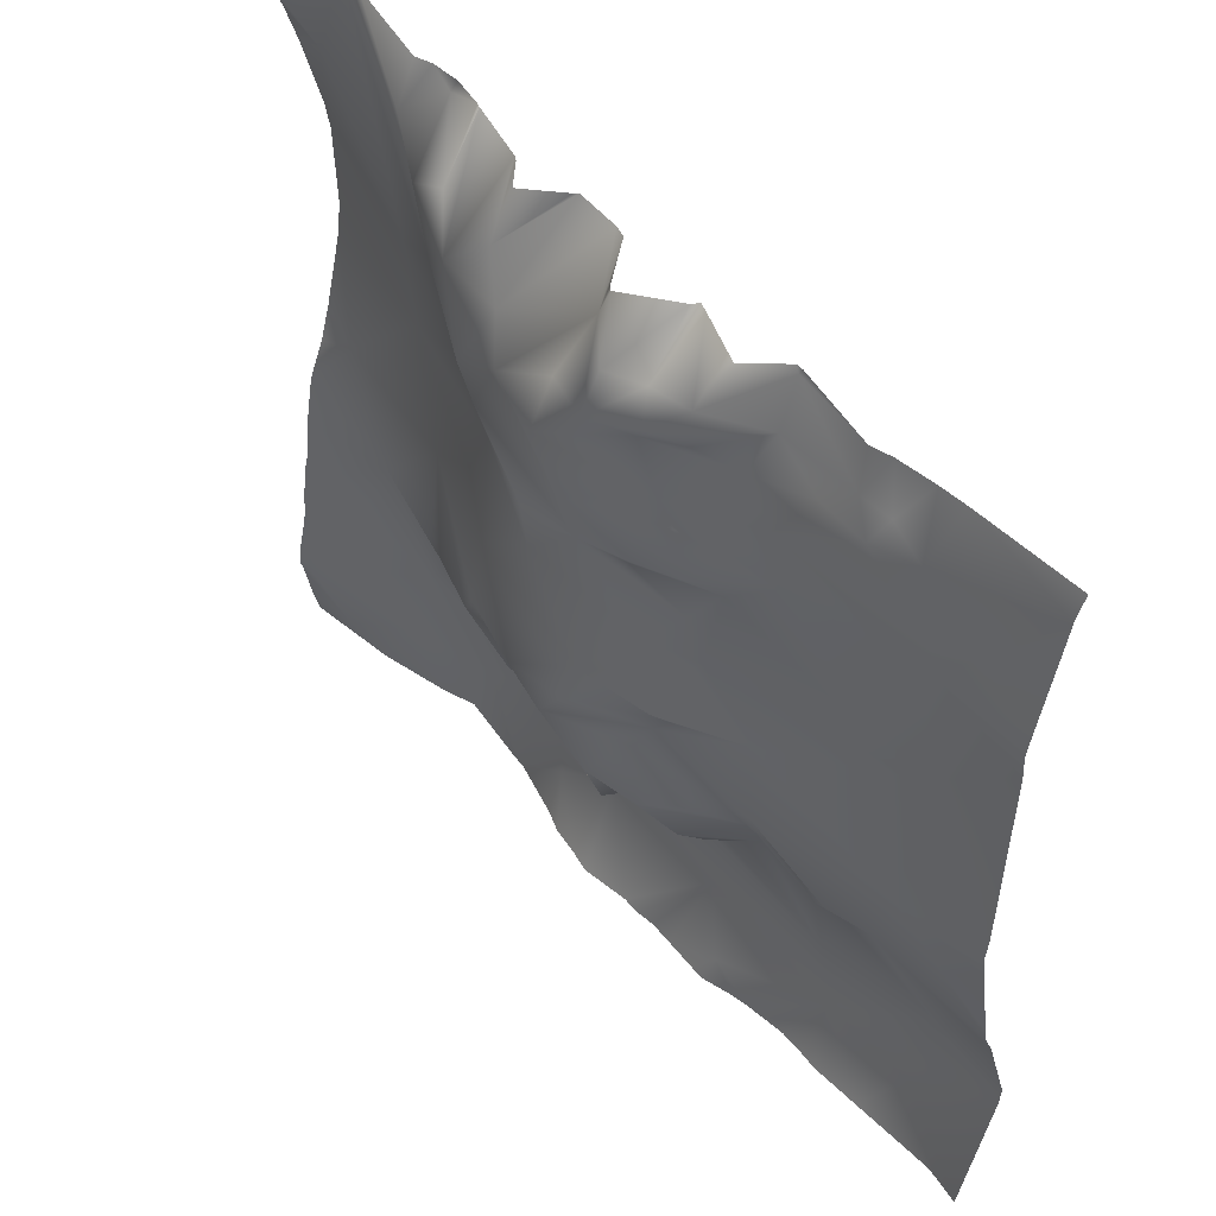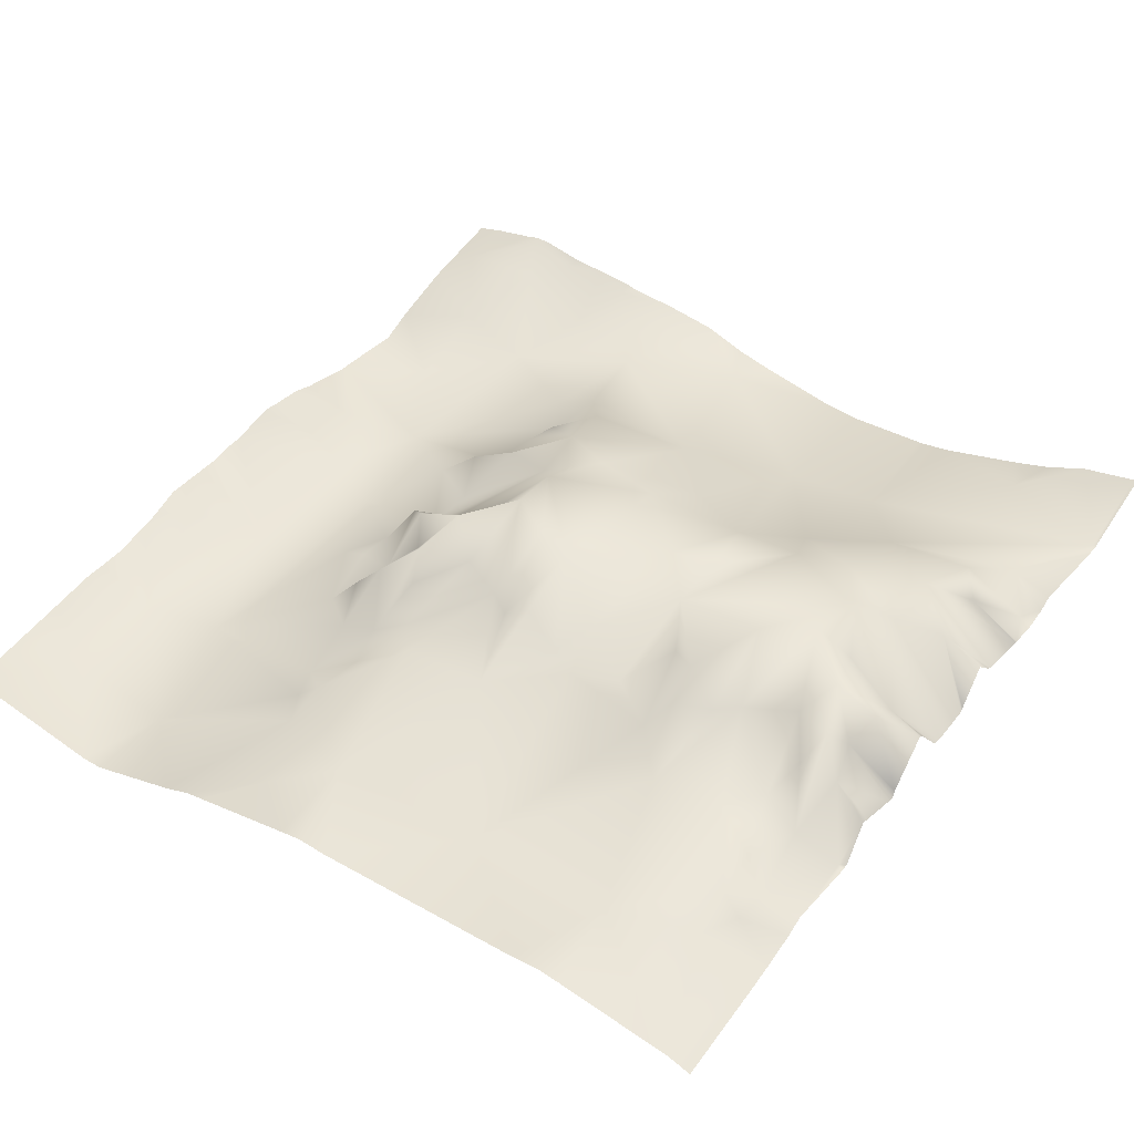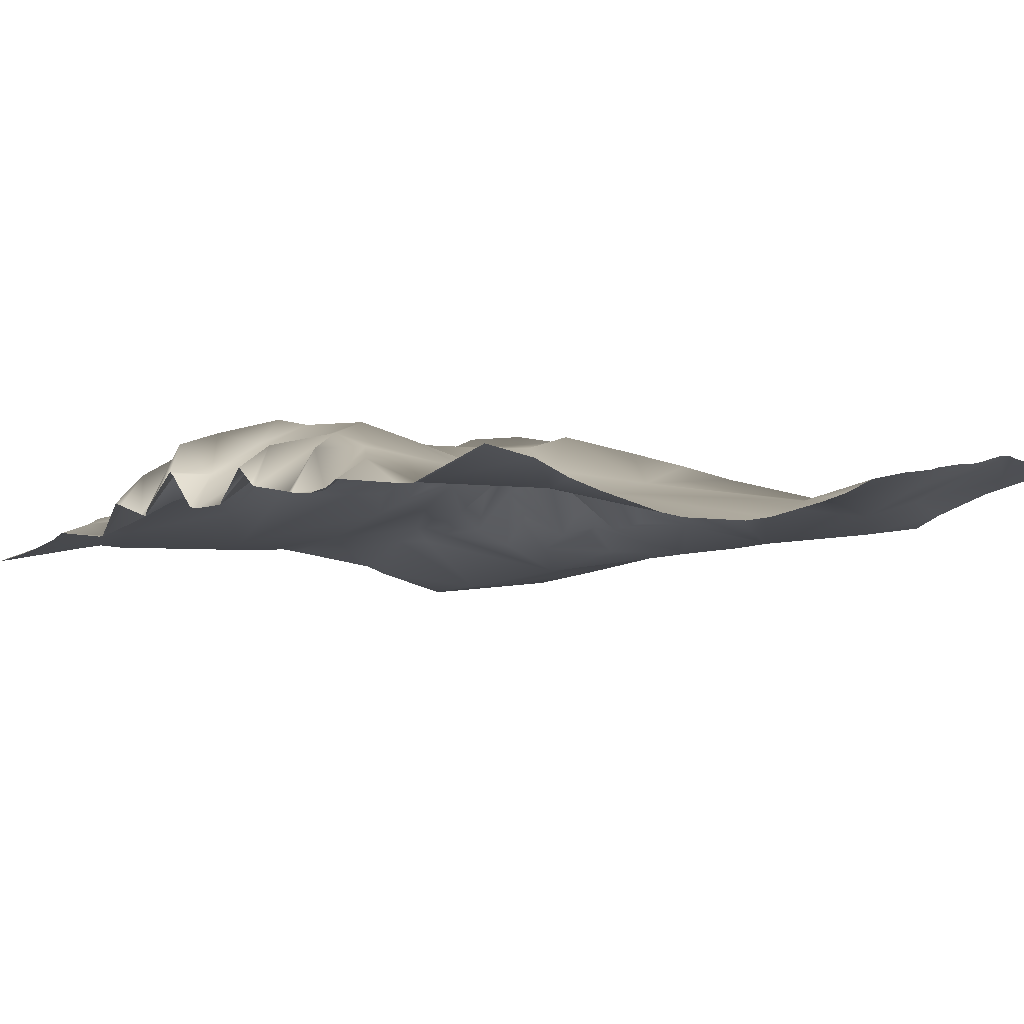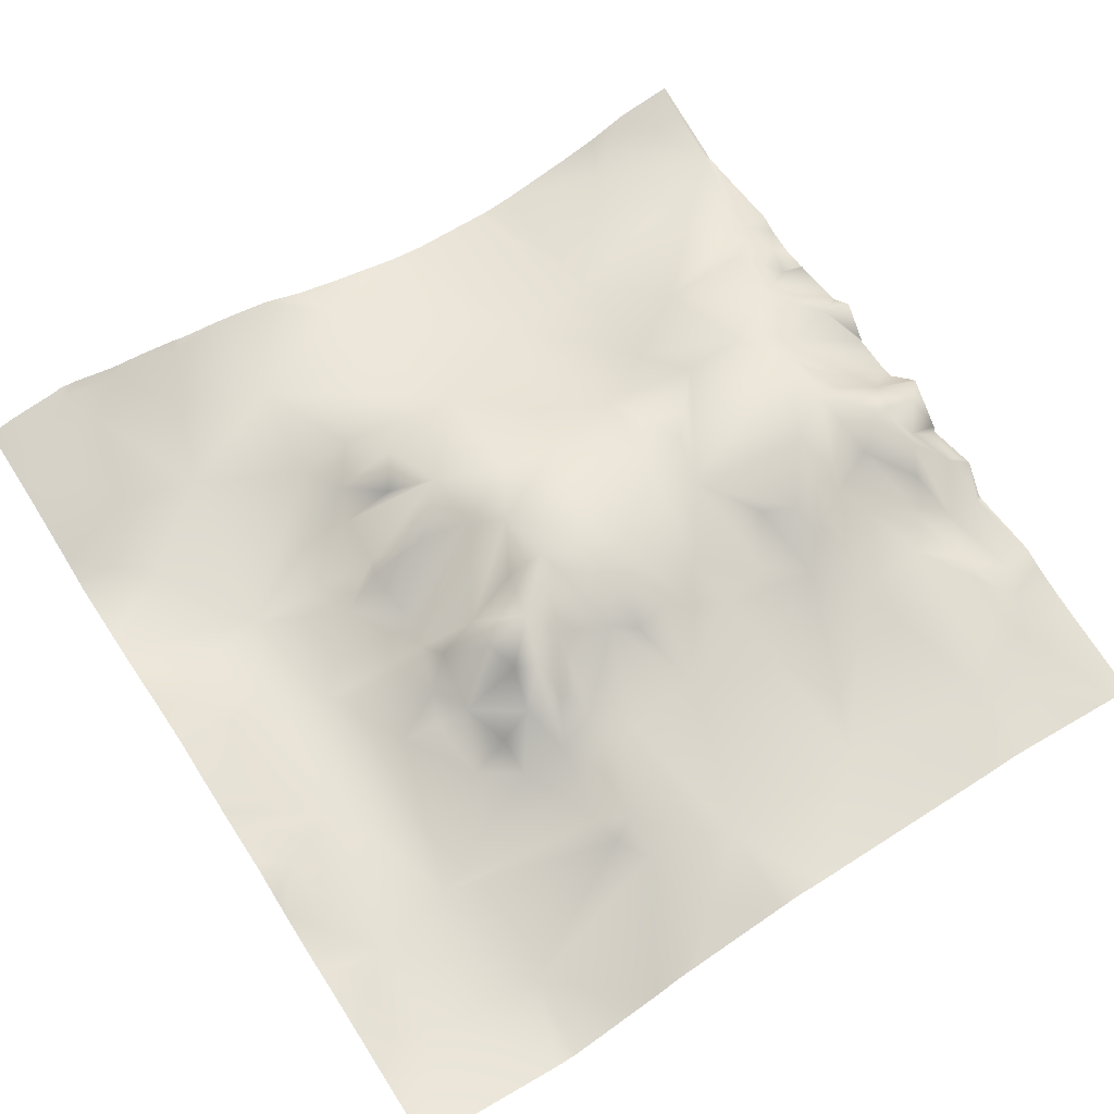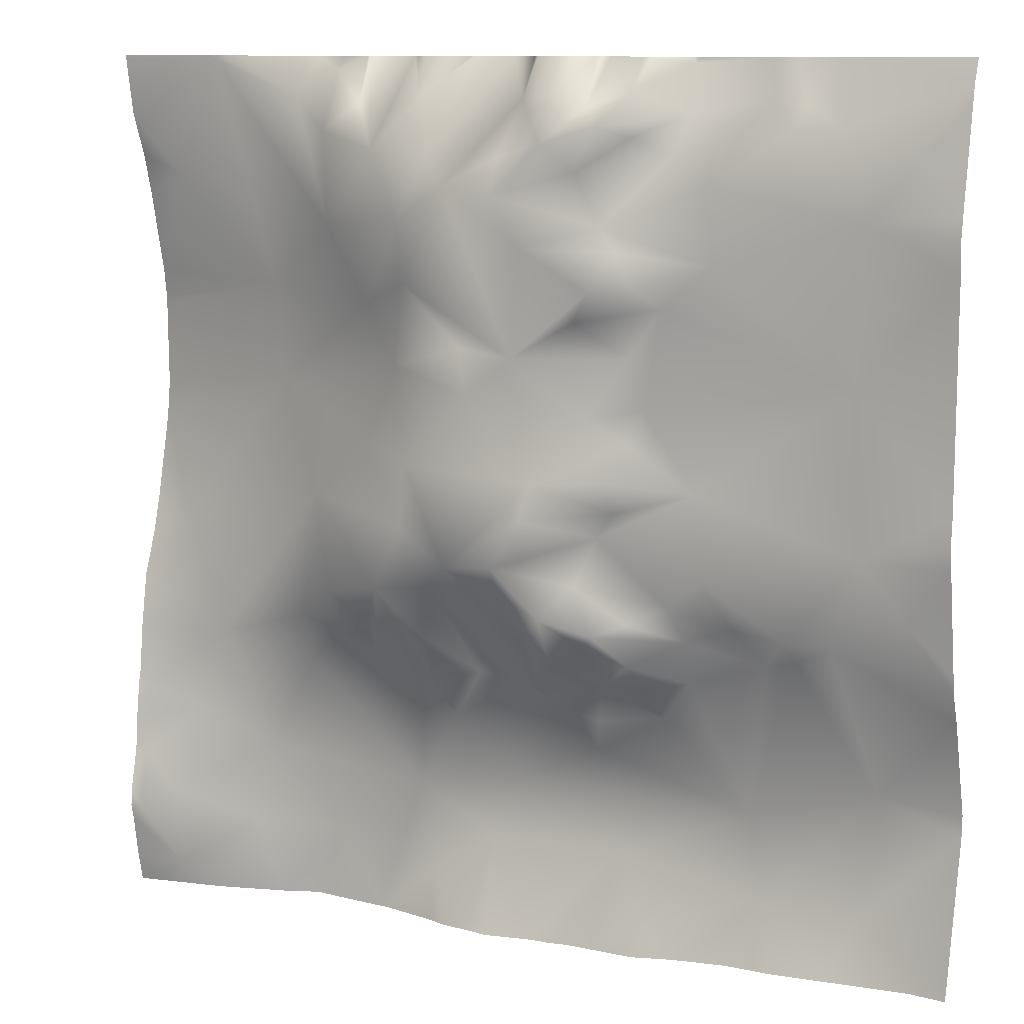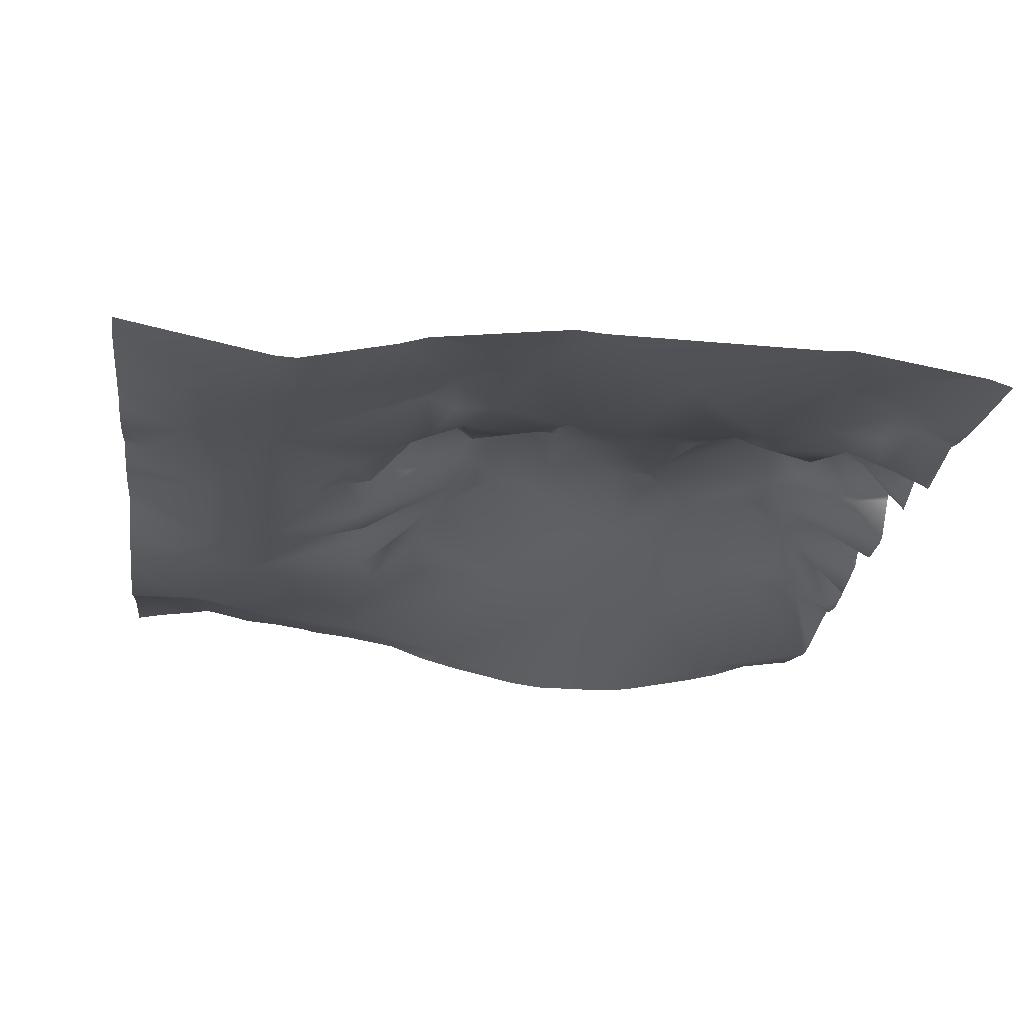
<metadata>
{"format":"obj","ext":"obj","renderer":"f3d","projection":"perspective","resolution":1024,"background":"white","views":[{"elev":53.0,"azim":-125.5,"up":"+Z"},{"elev":39.1,"azim":-54.8,"up":"+Y"},{"elev":-2.4,"azim":47.2,"up":"+Y"},{"elev":62.0,"azim":-123.2,"up":"+Y"},{"elev":10.7,"azim":-149.5,"up":"+Z"},{"elev":-28.5,"azim":-97.8,"up":"+Y"}]}
</metadata>
<code>
o lod_2_016_Cube.016
v -1162 -5.175 -433.9
v -1184 -3.794 -382.8
v -1217 -0.5129 -479.9
v -1272 11.02 -484.4
v -1252 10.21 -452
v -1287 12.22 -510.3
v -1327 25.45 -499.1
v -1346 16.28 -503.5
v -1298 24.3 -474
v -1321 29.88 -432.9
v -1300 30.64 -447.8
v -1236 8.821 -398.6
v -1379 12.5 -527.1
v -1396 6.7 -501.3
v -1359 32.29 -456.5
v -1283 23.21 -419
v -1309 20.5 -421.3
v -1343 21.81 -421.6
v -1347 34.01 -435.9
v -1384 10.9 -448.5
v -1384 20.43 -474.2
v -1391 9.073 -458.7
v -1375 15.83 -487
v -1374 12.25 -427
v -1410 -2.326 -419.8
v -1397 8.61 -412.8
v -1386 18.56 -408.4
v -1414 -11.44 -403.5
v -1398 8.85 -395.3
v -1412 -19.32 -383.8
v -1399 -4.205 -381.9
v -1437 -9.723 -411.7
v -1459 -9.563 -409
v -1450 -12.84 -397.5
v -1462 -16.41 -400
v -1476 -16.61 -407.7
v -1489 -15.04 -445.1
v -1426 -0.9992 -431.8
v -1426 -5.909 -464.1
v -1254 15.51 -412.5
v -1249 -4.177 -387.3
v -1273 15.15 -400.1
v -1303 17.9 -398.7
v -1347 7.089 -398.3
v -1368 21.59 -395.5
v -1378 10.61 -401.1
v -1366 27.77 -415.2
v -1400 12.82 -472.2
v -1408 1.512 -481.2
v -1484 -19.67 -511.9
v -1507 -21.89 -419.4
v -1162 -5.175 -590.1
v -1184 -3.794 -641.2
v -1240 5.166 -570.2
v -1220 -1.646 -521.6
v -1272 11.35 -542.6
v -1329 24.91 -518.6
v -1299 23.88 -550
v -1361 26.76 -553.3
v -1300 30.64 -576.2
v -1236 8.821 -625.4
v -1149 10.11 -668.3
v -1171 1.468 -678.7
v -1206 -8.421 -692.8
v -1233 -3.053 -647.8
v -1280 -20.12 -703.3
v -1236 -15.87 -730
v -1201 0.2115 -727.7
v -1166 11.09 -751.9
v -1163 11.53 -716.2
v -1148 19.17 -725.1
v -1148 13.72 -699.8
v -1289 -14.68 -740.2
v -1359 32.29 -567.5
v -1322 29.98 -591.2
v -1283 23.21 -605
v -1309 20.5 -602.7
v -1343 21.81 -602.4
v -1347 34.01 -588.1
v -1384 10.9 -575.5
v -1392 18.66 -551.2
v -1391 9.073 -565.3
v -1394 4.855 -536.4
v -1374 12.25 -597
v -1410 -2.326 -604.2
v -1397 8.61 -611.2
v -1386 18.56 -615.6
v -1414 -11.44 -620.5
v -1398 8.85 -628.7
v -1412 -19.32 -640.2
v -1399 -4.205 -642.1
v -1399 -21.18 -657.4
v -1437 -9.723 -612.3
v -1459 -9.563 -615
v -1450 -12.84 -626.5
v -1462 -16.41 -624
v -1435 -32.86 -697.1
v -1476 -16.61 -616.3
v -1489 -15.04 -578.9
v -1426 -0.9992 -592.2
v -1421 -4.174 -556.6
v -1489 -41.72 -683.6
v -1367 -22.95 -675.9
v -1377 -25.51 -721
v -1393 -16.14 -749.2
v -1442 -33.46 -733.6
v -1329 -24.77 -694.1
v -1304 -10.24 -666.9
v -1316 -21.4 -722.2
v -1254 15.51 -611.5
v -1249 -4.177 -636.7
v -1265 -4.879 -643.3
v -1273 15.15 -623.9
v -1290 -2.876 -645.3
v -1303 17.9 -625.3
v -1300 3.296 -649.7
v -1316 -9.824 -645.1
v -1336 -12.5 -647.1
v -1360 -10.3 -656.2
v -1353 6.143 -644.6
v -1374 -14.68 -645.8
v -1347 7.089 -625.7
v -1368 21.59 -628.5
v -1372 -14.22 -660.7
v -1378 10.61 -622.9
v -1366 27.77 -608.8
v -1402 4.425 -522.4
v -1507 -21.89 -604.6
v -1484 -39.17 -735.6
v -1144 8.894 -382.7
v -1144 9.048 -381.2
v -1182 -2.995 -381.2
v -1183 -3.576 -381.2
v -1185 -3.933 -381.2
v -1195 -3.619 -381.2
v -1251 -5.62 -381.2
v -1240 -3.565 -381.2
v -1264 -4.82 -381.2
v -1413 -19.92 -381.2
v -1410 -19.6 -381.2
v -1447 -17.45 -381.2
v -1471 -24.37 -381.2
v -1455 -20.63 -381.2
v -1481 -26.47 -381.2
v -1525 -33.36 -381.2
v -1525 -29.8 -391.7
v -1144 -1.909 -425.5
v -1144 4.901 -407.1
v -1144 -6.312 -442.4
v -1234 -0.3807 -381.2
v -1265 -4.309 -381.2
v -1290 -1.198 -381.2
v -1265 -4.474 -381.2
v -1292 -0.1923 -381.2
v -1301 7.434 -381.2
v -1314 -6.594 -381.2
v -1333 -9.289 -381.2
v -1315 -8.171 -381.2
v -1338 -8.538 -381.2
v -1352 6.234 -381.2
v -1373 -8.384 -381.2
v -1354 7.872 -381.2
v -1399 -4.881 -381.2
v -1395 -5.971 -381.2
v -1378 -10.54 -381.2
v -1374 -11.36 -381.2
v -1525 -28.77 -399
v -1525 -22.01 -441.5
v -1144 -14.03 -477.9
v -1144 -16.04 -530.2
v -1144 -15.71 -493.4
v -1144 -15.6 -490.5
v -1525 -20.67 -451.1
v -1525 -21.64 -463.2
v -1525 -21.66 -558
v -1144 4.901 -616.9
v -1144 -1.909 -598.5
v -1144 -6.514 -581
v -1144 -14.14 -545.9
v -1144 8.894 -641.3
v -1525 -20.69 -570.2
v -1525 -22.03 -580.3
v -1525 -28.77 -625
v -1144 12.46 -667.8
v -1144 11.05 -661.9
v -1525 -29.8 -632.3
v -1525 -34.13 -645
v -1525 -44.75 -686.5
v -1144 13.35 -675
v -1144 14.58 -683.8
v -1144 15.33 -694.7
v -1144 16.14 -700.2
v -1144 20.04 -717.8
v -1144 20.6 -725.1
v -1144 19.3 -731
v -1144 16.42 -750.2
v -1183 4.651 -762.5
v -1212 -5.515 -762.5
v -1226 -12.01 -762.5
v -1257 -10.97 -762.5
v -1262 -10.99 -762.5
v -1265 -11.03 -762.5
v -1300 -4.33 -762.5
v -1312 -3.749 -762.5
v -1322 -2.728 -762.5
v -1343 -7.879 -762.5
v -1351 -8.363 -762.5
v -1370 -10.62 -762.5
v -1359 -10.21 -762.5
v -1384 -11.12 -762.5
v -1525 -44.38 -695.8
v -1508 -32.53 -762.5
v -1525 -31.55 -762.5
v -1144 13.83 -762.5
v -1152 11.91 -762.5
v -1290 -6.907 -762.5
v -1390 -11.26 -762.5
v -1403 -16.36 -762.5
v -1411 -18.72 -762.5
v -1429 -22.64 -762.5
v -1441 -23.27 -762.5
v -1449 -23.31 -762.5
v -1471 -26.73 -762.5
f 1 147 149
f 2 148 1
f 3 2 1
f 3 169 172
f 3 171 55
f 55 4 3
f 5 3 4
f 6 4 55
f 8 7 57
f 7 9 6
f 9 8 10
f 7 8 9
f 6 9 4
f 9 11 4
f 4 11 5
f 5 2 3
f 5 12 2
f 132 130 2
f 2 133 132
f 2 135 134
f 12 135 2
f 2 134 133
f 41 136 137
f 14 8 13
f 23 21 8
f 8 15 10
f 9 10 11
f 11 16 5
f 11 17 16
f 10 17 11
f 15 19 10
f 10 19 18
f 21 15 8
f 20 19 15
f 22 15 21
f 22 20 15
f 20 24 19
f 25 24 20
f 24 25 26
f 24 26 27
f 25 28 26
f 26 28 27
f 28 30 29
f 29 30 31
f 140 31 30
f 32 28 25
f 33 34 32
f 32 34 28
f 28 34 30
f 143 34 35
f 35 34 33
f 36 35 33
f 37 36 33
f 38 33 32
f 37 33 38
f 32 25 38
f 20 38 25
f 38 20 39
f 39 37 38
f 35 142 143
f 36 142 35
f 141 30 34
f 30 139 140
f 16 40 5
f 5 40 12
f 12 137 150
f 42 138 41
f 42 41 40
f 40 41 12
f 16 42 40
f 153 42 16
f 16 152 153
f 17 43 16
f 43 152 16
f 43 155 154
f 17 157 158
f 43 156 155
f 158 43 17
f 44 157 17
f 10 44 17
f 18 44 10
f 44 160 159
f 162 44 45
f 45 161 162
f 31 163 164
f 29 164 165
f 165 46 29
f 27 29 46
f 27 46 47
f 47 46 45
f 47 45 44
f 47 44 18
f 24 27 47
f 47 18 19
f 24 47 19
f 13 127 14
f 14 23 8
f 49 21 23
f 48 21 49
f 48 22 21
f 39 20 22
f 48 39 22
f 49 39 48
f 14 49 23
f 127 49 14
f 50 49 127
f 50 39 49
f 50 37 39
f 37 51 36
f 51 146 36
f 27 28 29
f 52 178 177
f 176 53 52
f 54 52 53
f 55 179 52
f 54 55 52
f 56 55 54
f 6 55 56
f 6 56 58
f 57 6 58
f 7 6 57
f 57 58 59
f 58 56 60
f 56 54 60
f 54 53 61
f 180 62 53
f 62 184 189
f 62 190 63
f 190 72 63
f 53 62 63
f 53 64 65
f 61 53 65
f 53 63 64
f 111 65 66
f 65 64 66
f 66 64 67
f 64 68 67
f 67 198 199
f 68 197 198
f 64 70 68
f 68 70 69
f 70 71 69
f 195 69 71
f 72 193 71
f 70 72 71
f 64 63 70
f 63 72 70
f 71 194 195
f 196 215 69
f 69 215 197
f 67 201 66
f 73 201 202
f 8 57 13
f 13 57 59
f 59 75 74
f 59 58 75
f 58 60 75
f 60 54 76
f 60 76 77
f 75 60 77
f 74 75 79
f 75 78 79
f 80 74 79
f 82 59 74
f 83 59 81
f 82 74 80
f 80 79 84
f 85 80 84
f 84 86 85
f 84 87 86
f 85 86 88
f 86 87 88
f 88 89 90
f 89 91 90
f 90 91 92
f 93 85 88
f 94 93 95
f 93 88 95
f 88 90 95
f 96 95 97
f 96 94 95
f 98 94 96
f 99 94 98
f 100 93 94
f 99 100 94
f 93 100 85
f 80 85 100
f 100 101 80
f 101 100 99
f 96 97 102
f 98 96 102
f 95 90 97
f 97 106 102
f 90 92 97
f 92 103 97
f 92 124 103
f 97 103 107
f 97 107 104
f 97 104 106
f 106 104 105
f 105 208 210
f 105 210 217
f 105 219 106
f 73 202 216
f 73 204 109
f 109 66 73
f 107 66 109
f 107 108 66
f 107 109 104
f 206 104 109
f 109 204 205
f 104 207 209
f 76 54 110
f 54 61 110
f 61 65 111
f 113 111 112
f 113 110 111
f 110 61 111
f 76 110 113
f 112 111 66
f 114 112 66
f 76 113 112
f 114 66 108
f 76 112 114
f 77 76 115
f 115 76 114
f 115 114 116
f 116 114 108
f 117 116 108
f 107 118 108
f 118 117 108
f 119 107 103
f 119 118 107
f 120 118 119
f 121 120 119
f 77 117 118
f 115 116 117
f 77 115 117
f 77 118 122
f 75 77 122
f 78 75 122
f 122 118 120
f 123 122 120
f 123 120 121
f 124 119 103
f 121 119 124
f 92 121 124
f 91 121 92
f 89 121 91
f 89 125 121
f 121 125 123
f 87 125 89
f 87 126 125
f 126 123 125
f 126 122 123
f 126 78 122
f 84 126 87
f 126 79 78
f 84 79 126
f 127 13 83
f 83 13 59
f 82 81 59
f 101 82 80
f 81 82 101
f 83 81 101
f 101 127 83
f 50 127 101
f 50 101 99
f 99 98 128
f 128 186 183
f 106 219 220
f 102 106 129
f 129 223 212
f 106 223 129
f 106 220 221
f 87 89 88
f 185 184 62
f 217 218 105
f 149 169 1
f 187 98 102
f 213 129 212
f 138 136 41
f 188 187 102
f 211 102 129
f 183 182 128
f 161 46 166
f 177 176 52
f 191 192 72
f 205 206 109
f 171 170 55
f 175 174 50
f 168 37 173
f 179 178 52
f 221 222 106
f 148 147 1
f 216 203 73
f 209 208 104
f 174 37 50
f 193 194 71
f 168 167 51
f 175 99 181
f 146 144 36
f 199 200 67
f 182 99 128
f 2 130 148
f 3 1 169
f 3 172 171
f 132 131 130
f 12 150 135
f 140 163 31
f 143 141 34
f 36 144 142
f 141 139 30
f 12 41 137
f 42 151 138
f 153 151 42
f 43 154 152
f 158 156 43
f 44 159 157
f 162 160 44
f 29 31 164
f 165 166 46
f 51 167 146
f 176 180 53
f 55 170 179
f 180 185 62
f 62 189 190
f 190 191 72
f 67 68 198
f 68 69 197
f 195 196 69
f 72 192 193
f 196 214 215
f 67 200 201
f 73 66 201
f 105 104 208
f 105 218 219
f 73 203 204
f 206 207 104
f 128 98 186
f 106 222 223
f 187 186 98
f 213 211 129
f 211 188 102
f 161 45 46
f 168 51 37
f 174 173 37
f 175 50 99
f 146 145 144
f 182 181 99

</code>
